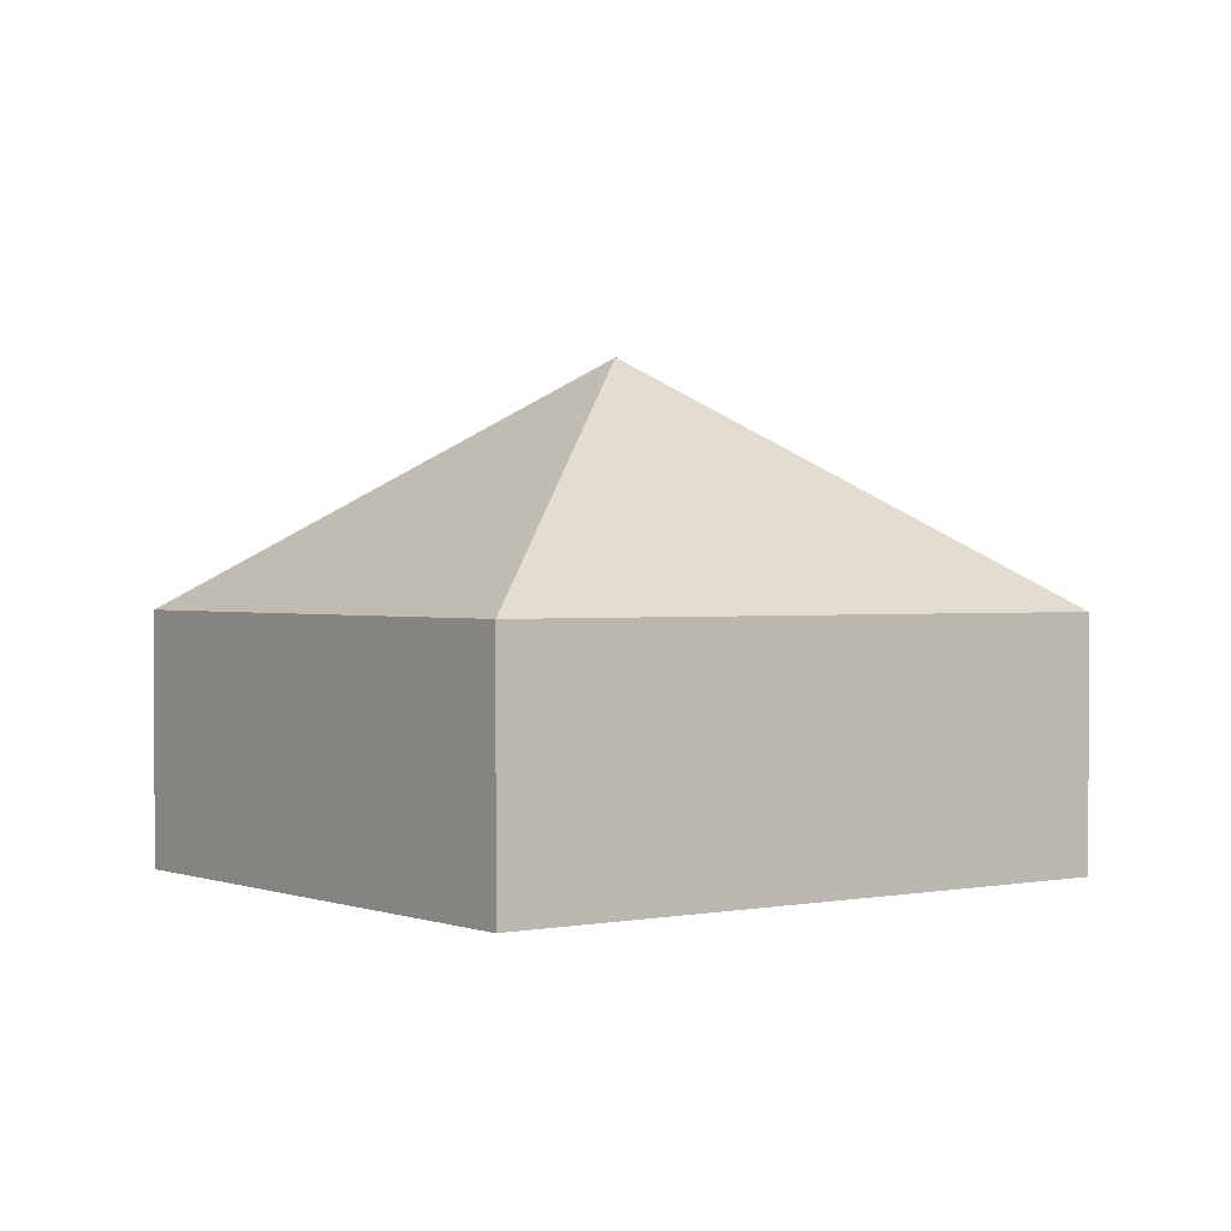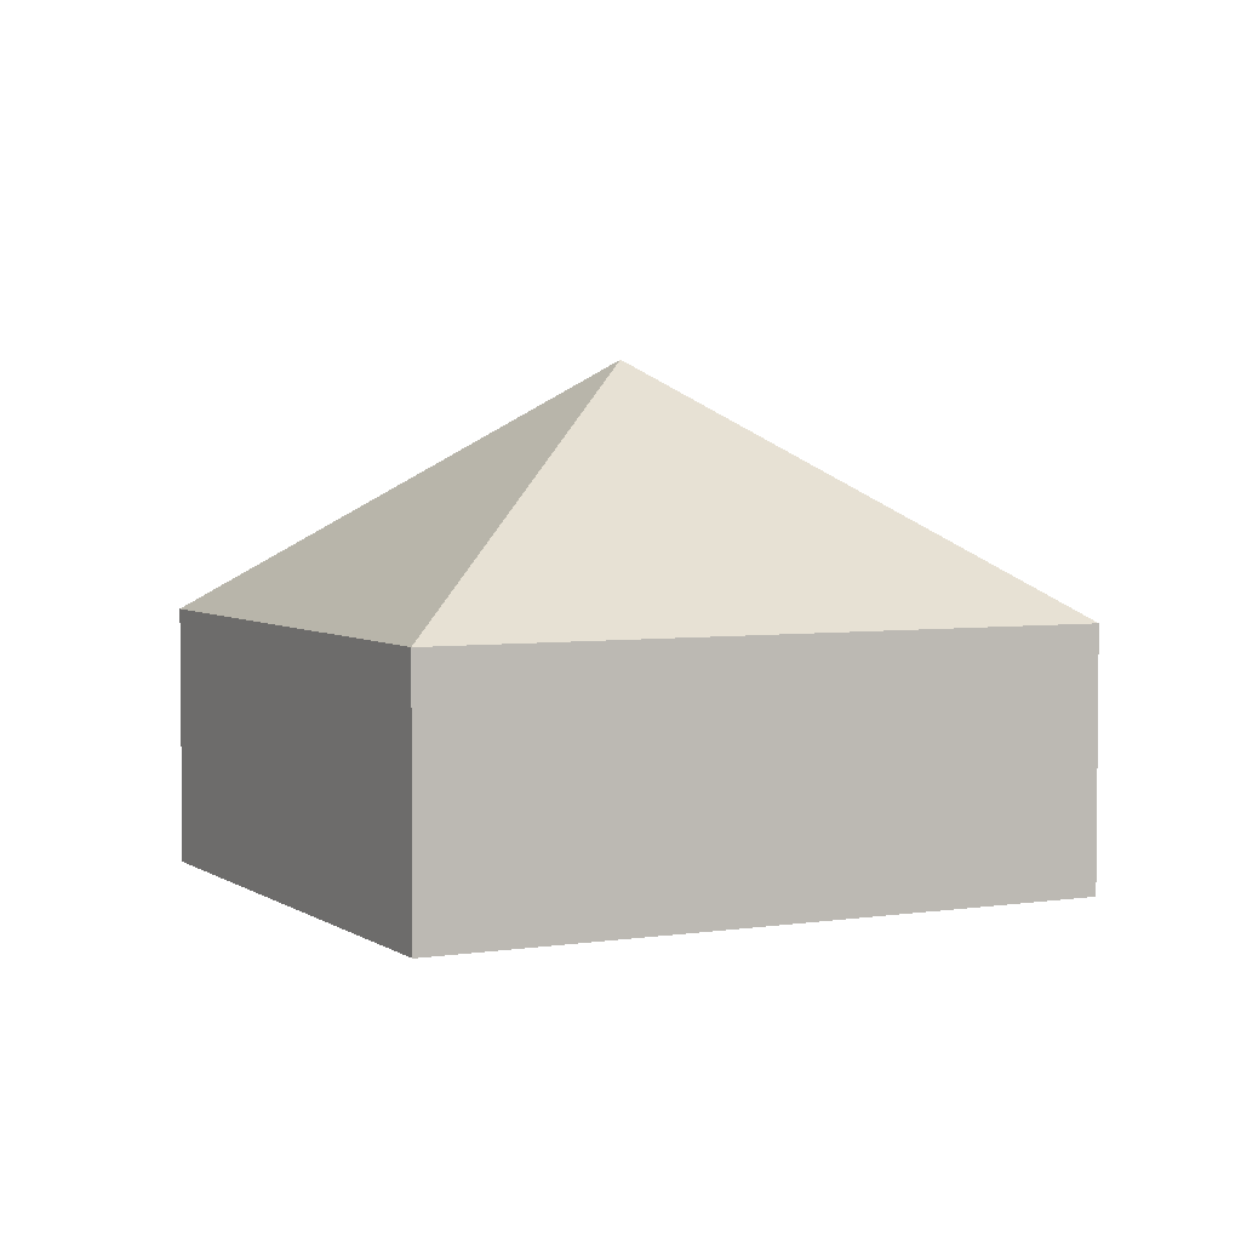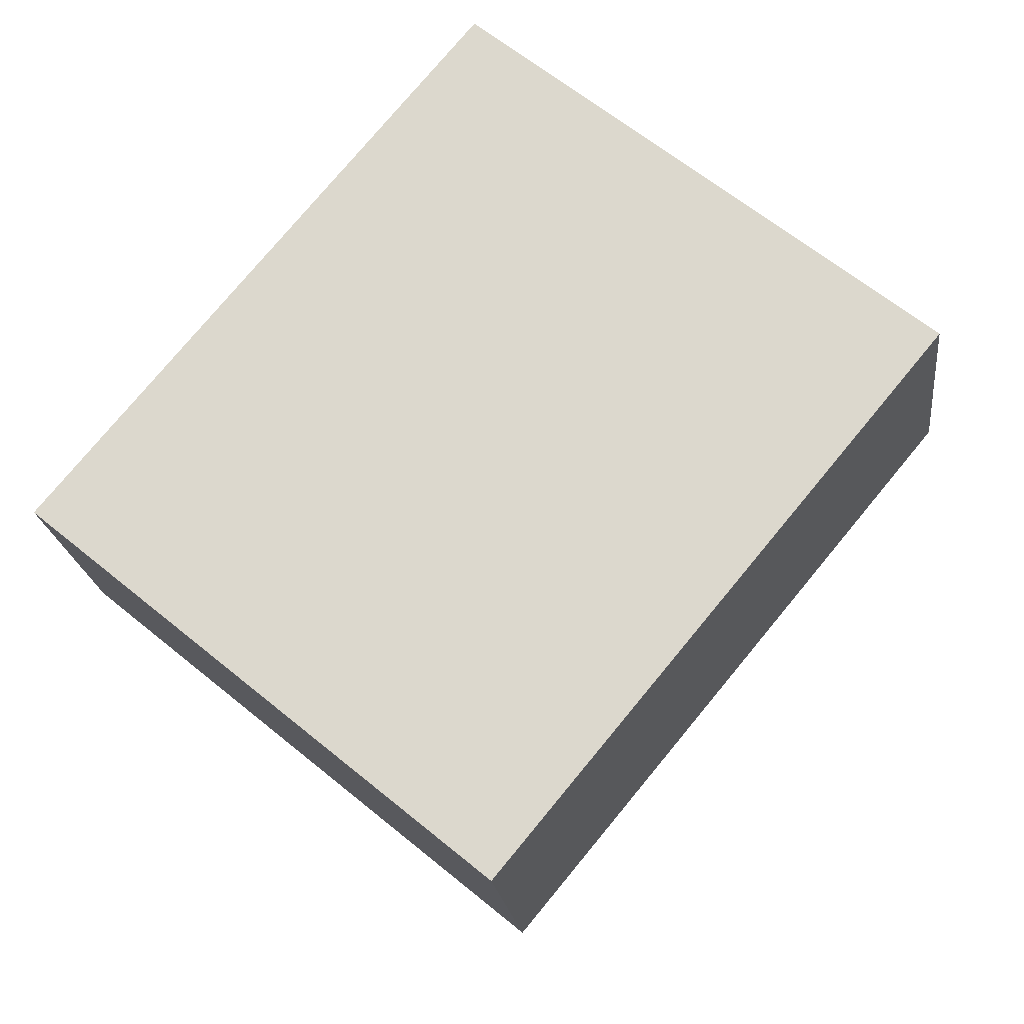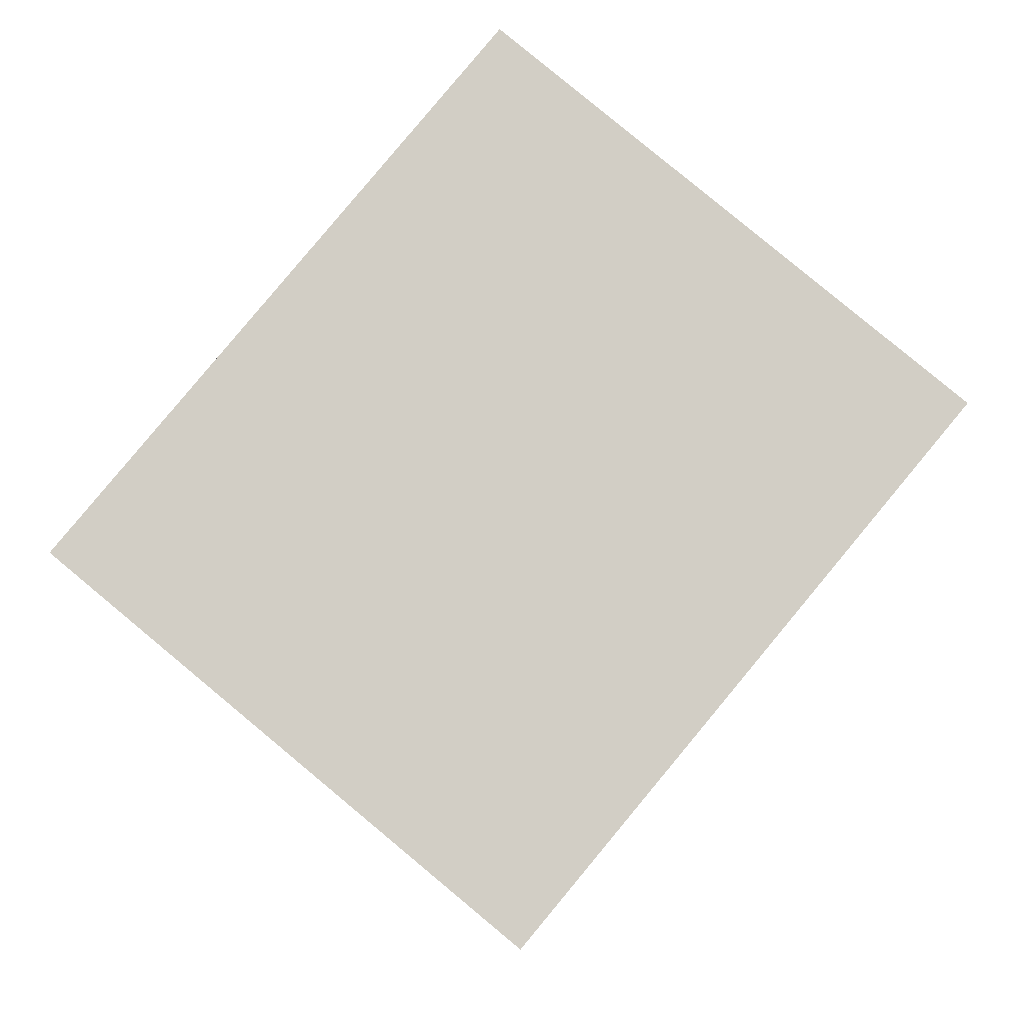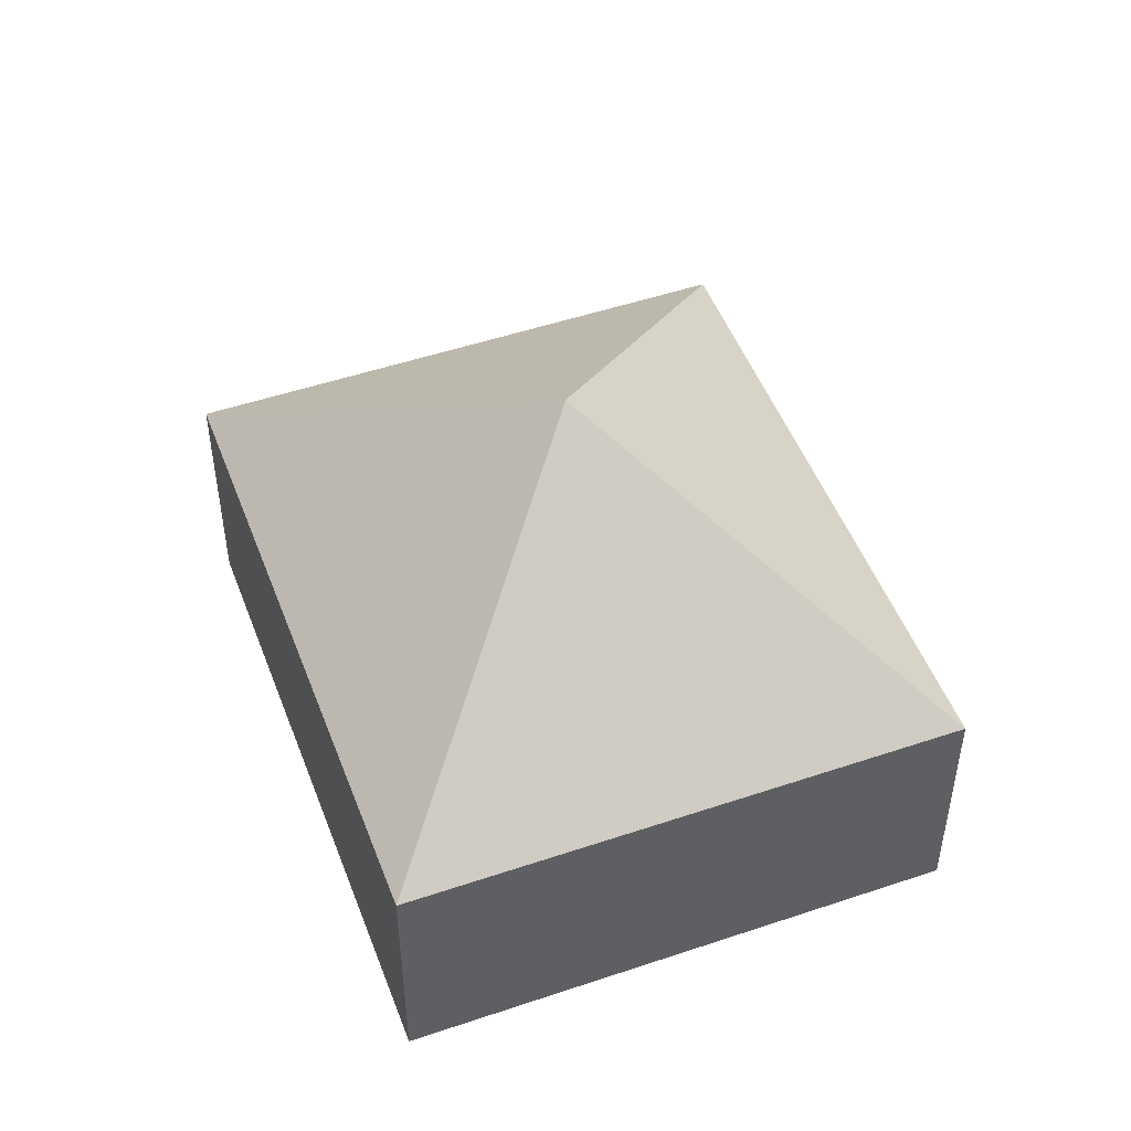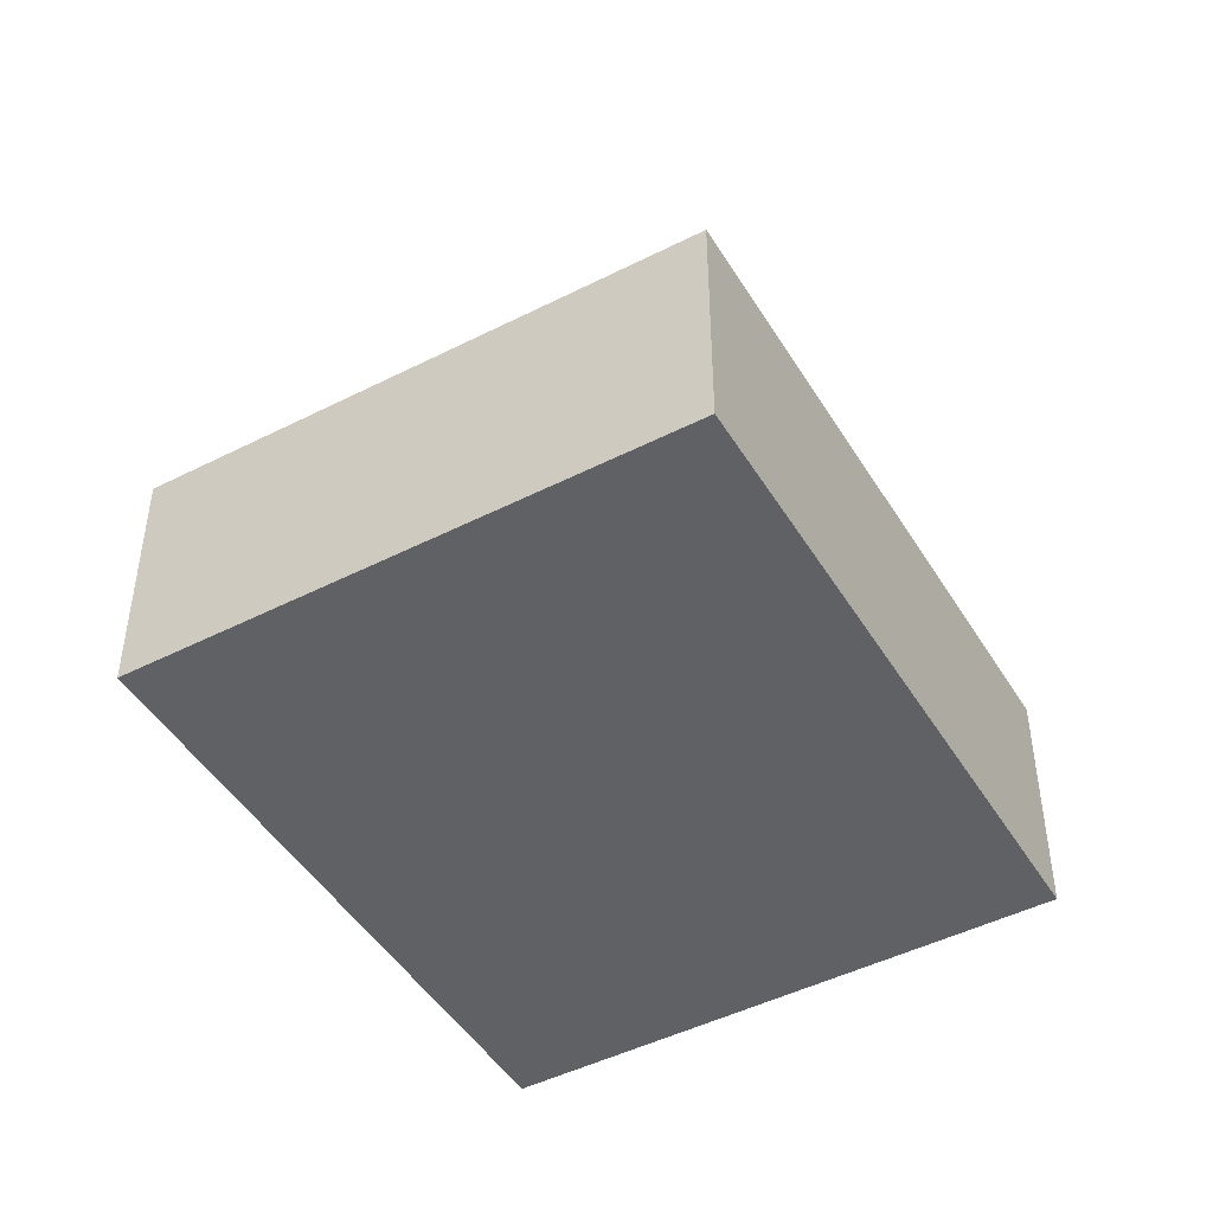
<metadata>
{"format":"obj","ext":"obj","renderer":"f3d","projection":"perspective","resolution":1024,"background":"white","views":[{"elev":0.9,"azim":93.0,"up":"+Y"},{"elev":3.5,"azim":102.6,"up":"+Y"},{"elev":-20.4,"azim":6.7,"up":"+Z"},{"elev":-7.7,"azim":0.5,"up":"+Z"},{"elev":49.6,"azim":-160.7,"up":"+Y"},{"elev":-46.9,"azim":69.7,"up":"+Y"}]}
</metadata>
<code>
v  4.611 5.14 0.753
v  4.506 2.622 5.424
v  9.222 2.612 1.506
v  0 2.612 1.599e-16
v  4.716 2.612 -3.918
v  4.716 2.399e-16 -3.918
v  0 0 0
v  4.506 -3.321e-16 5.424
v  9.222 -9.222e-17 1.506
g defaultobject
f 1 2 3
f 1 4 2
f 1 3 5
f 1 5 4
f 6 4 5
f 4 6 7
f 4 8 2
f 8 4 7
f 8 3 2
f 3 8 9
f 9 5 3
f 5 9 6
f 9 7 6
f 7 9 8

</code>
